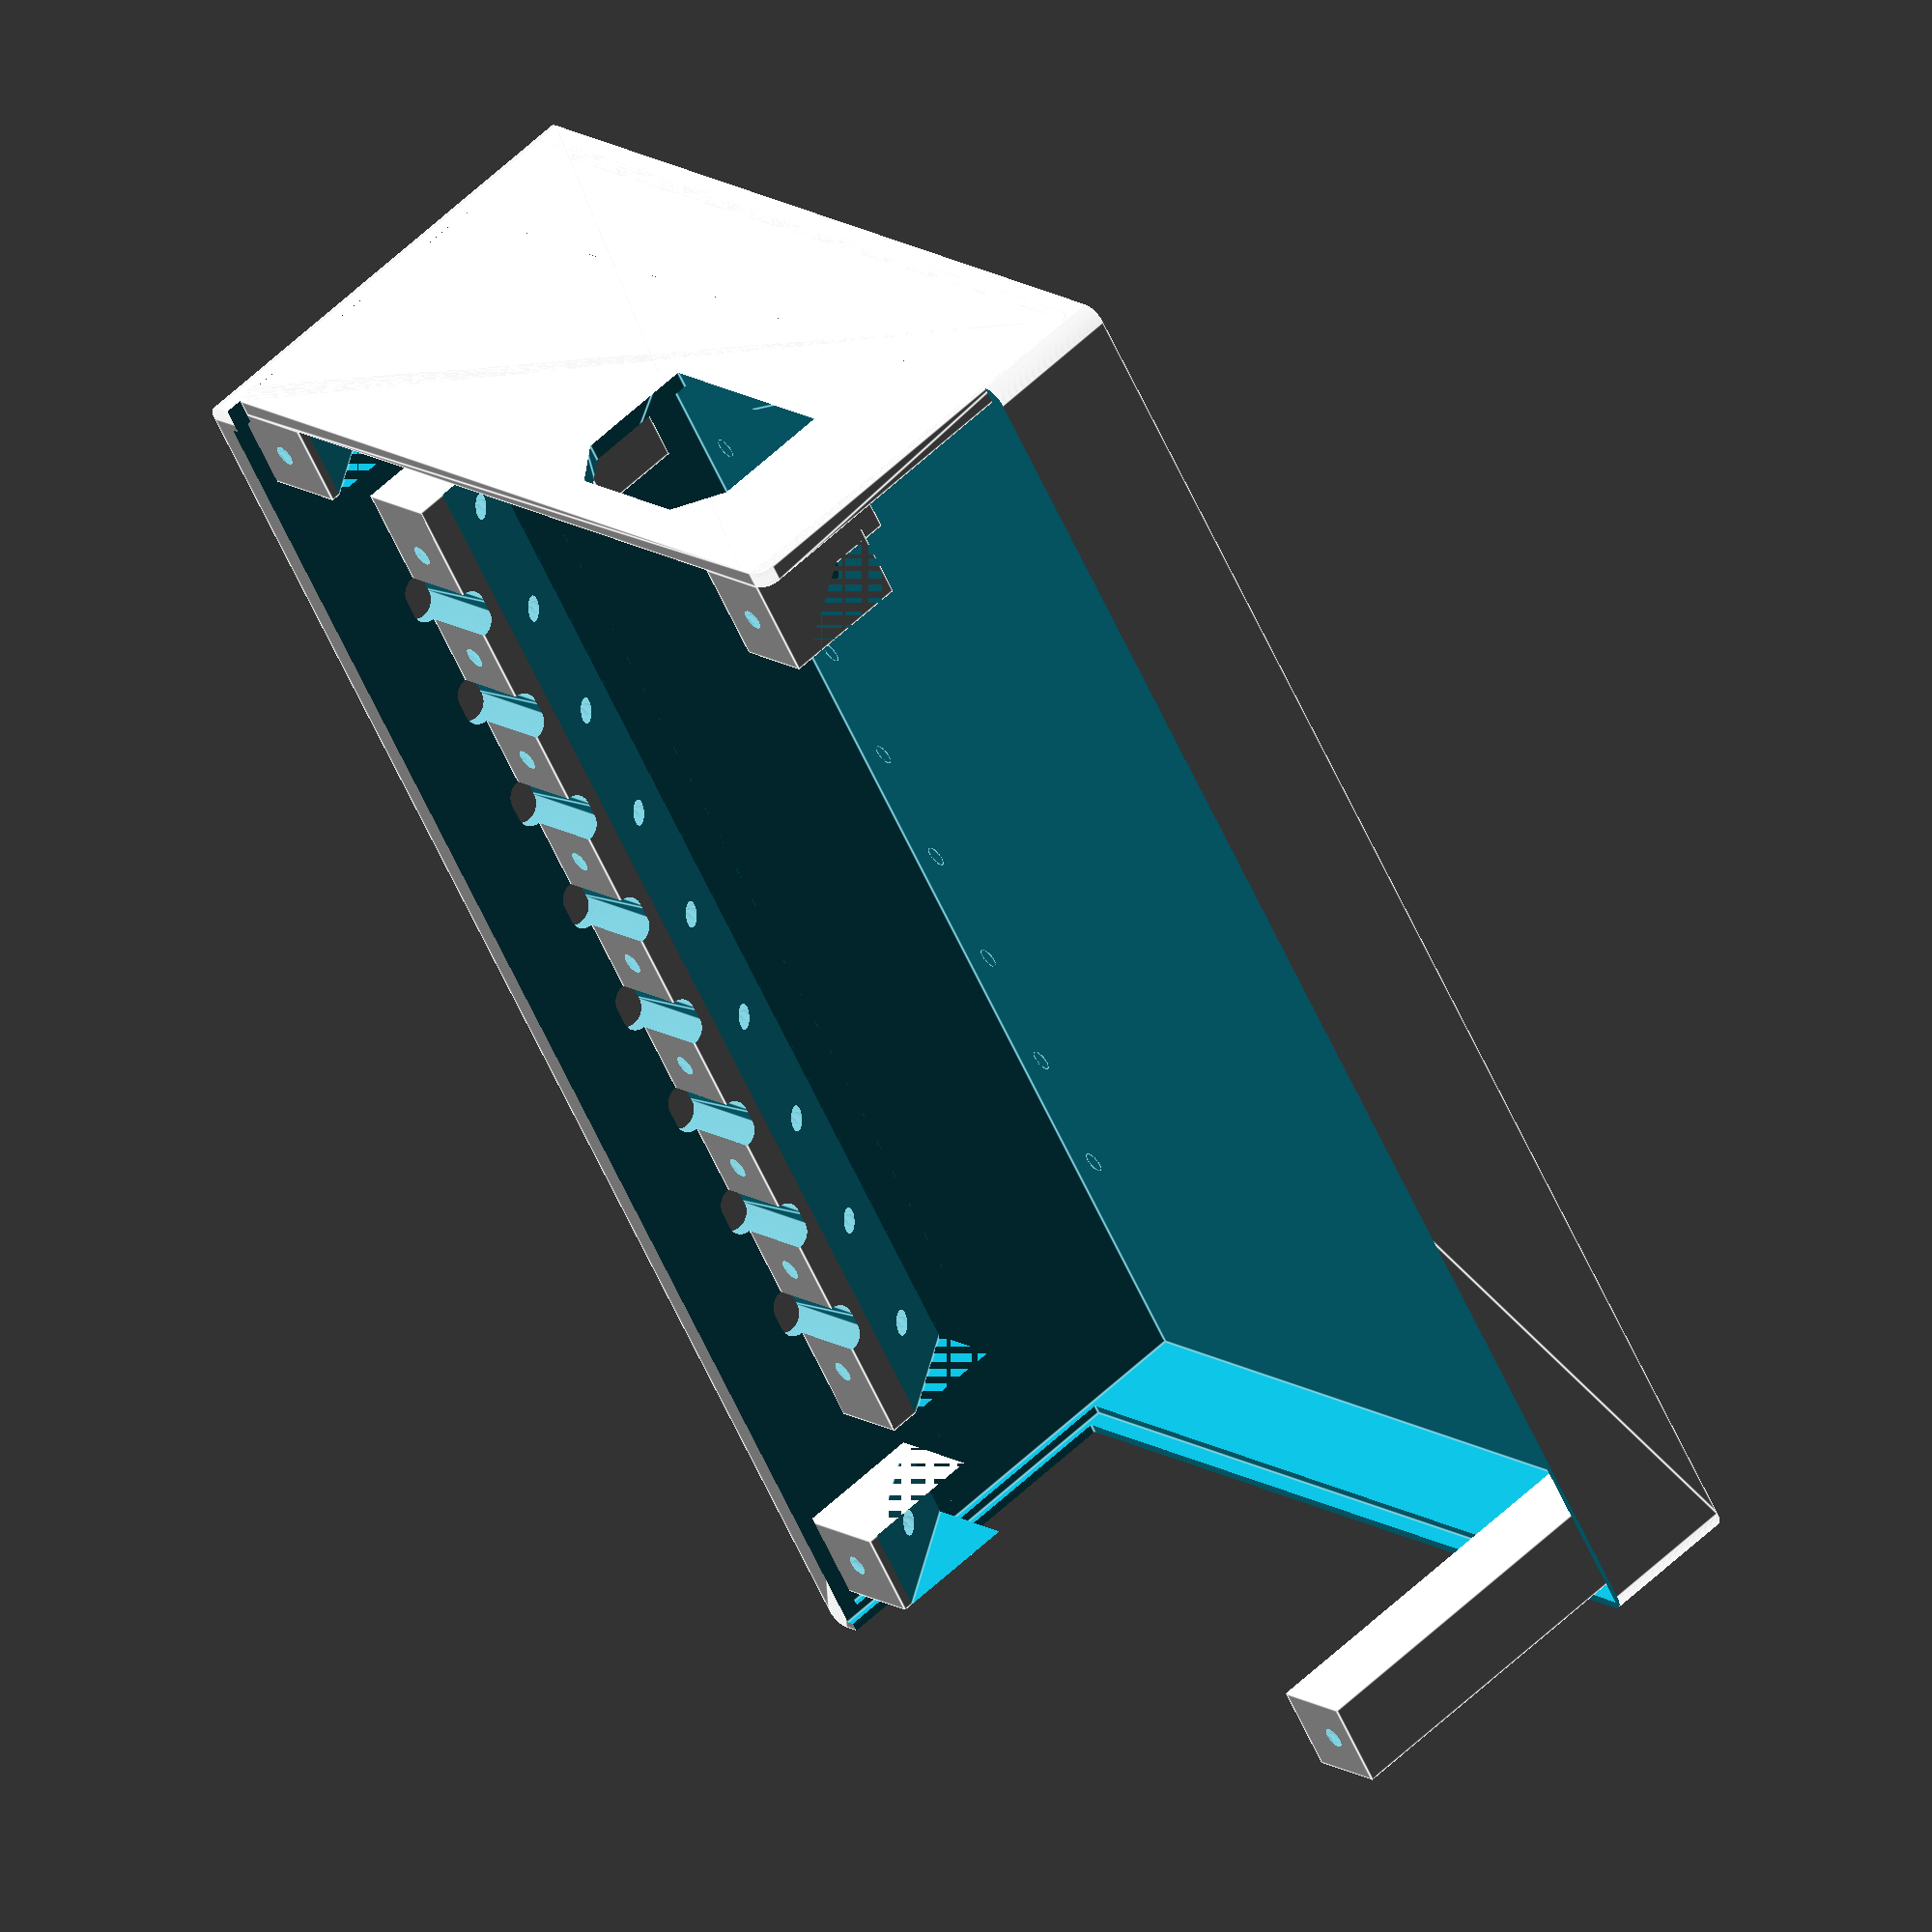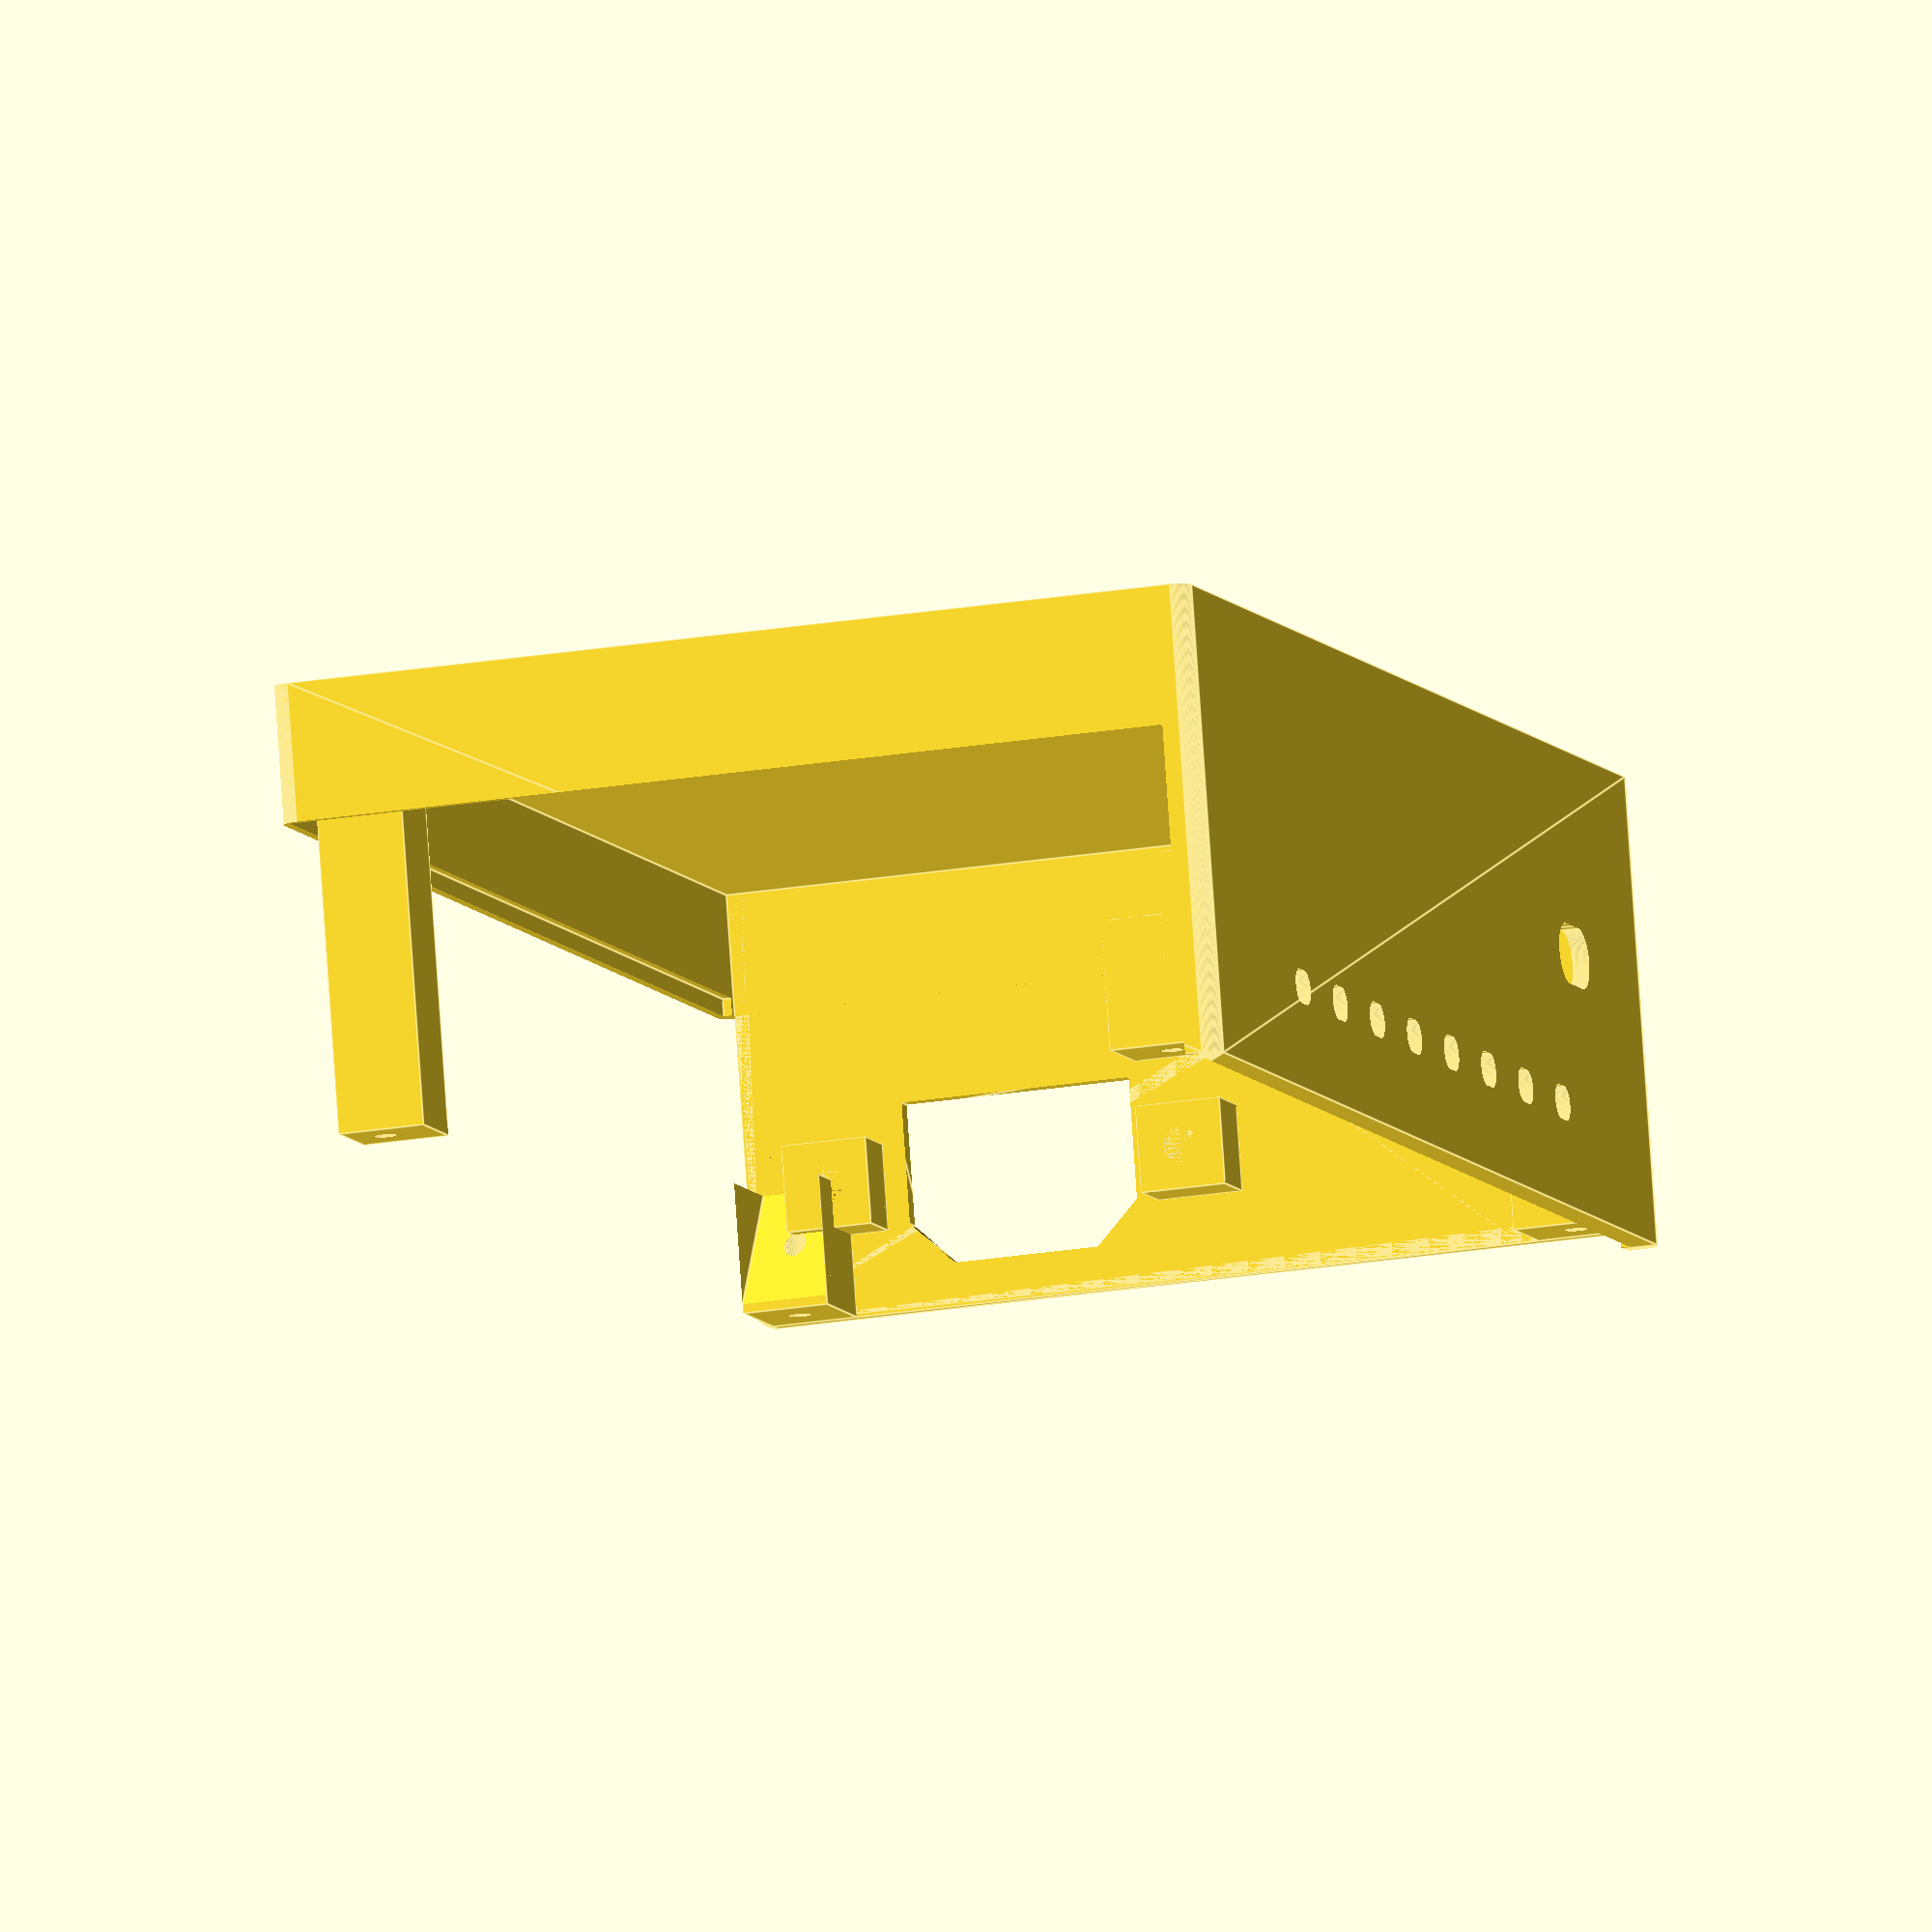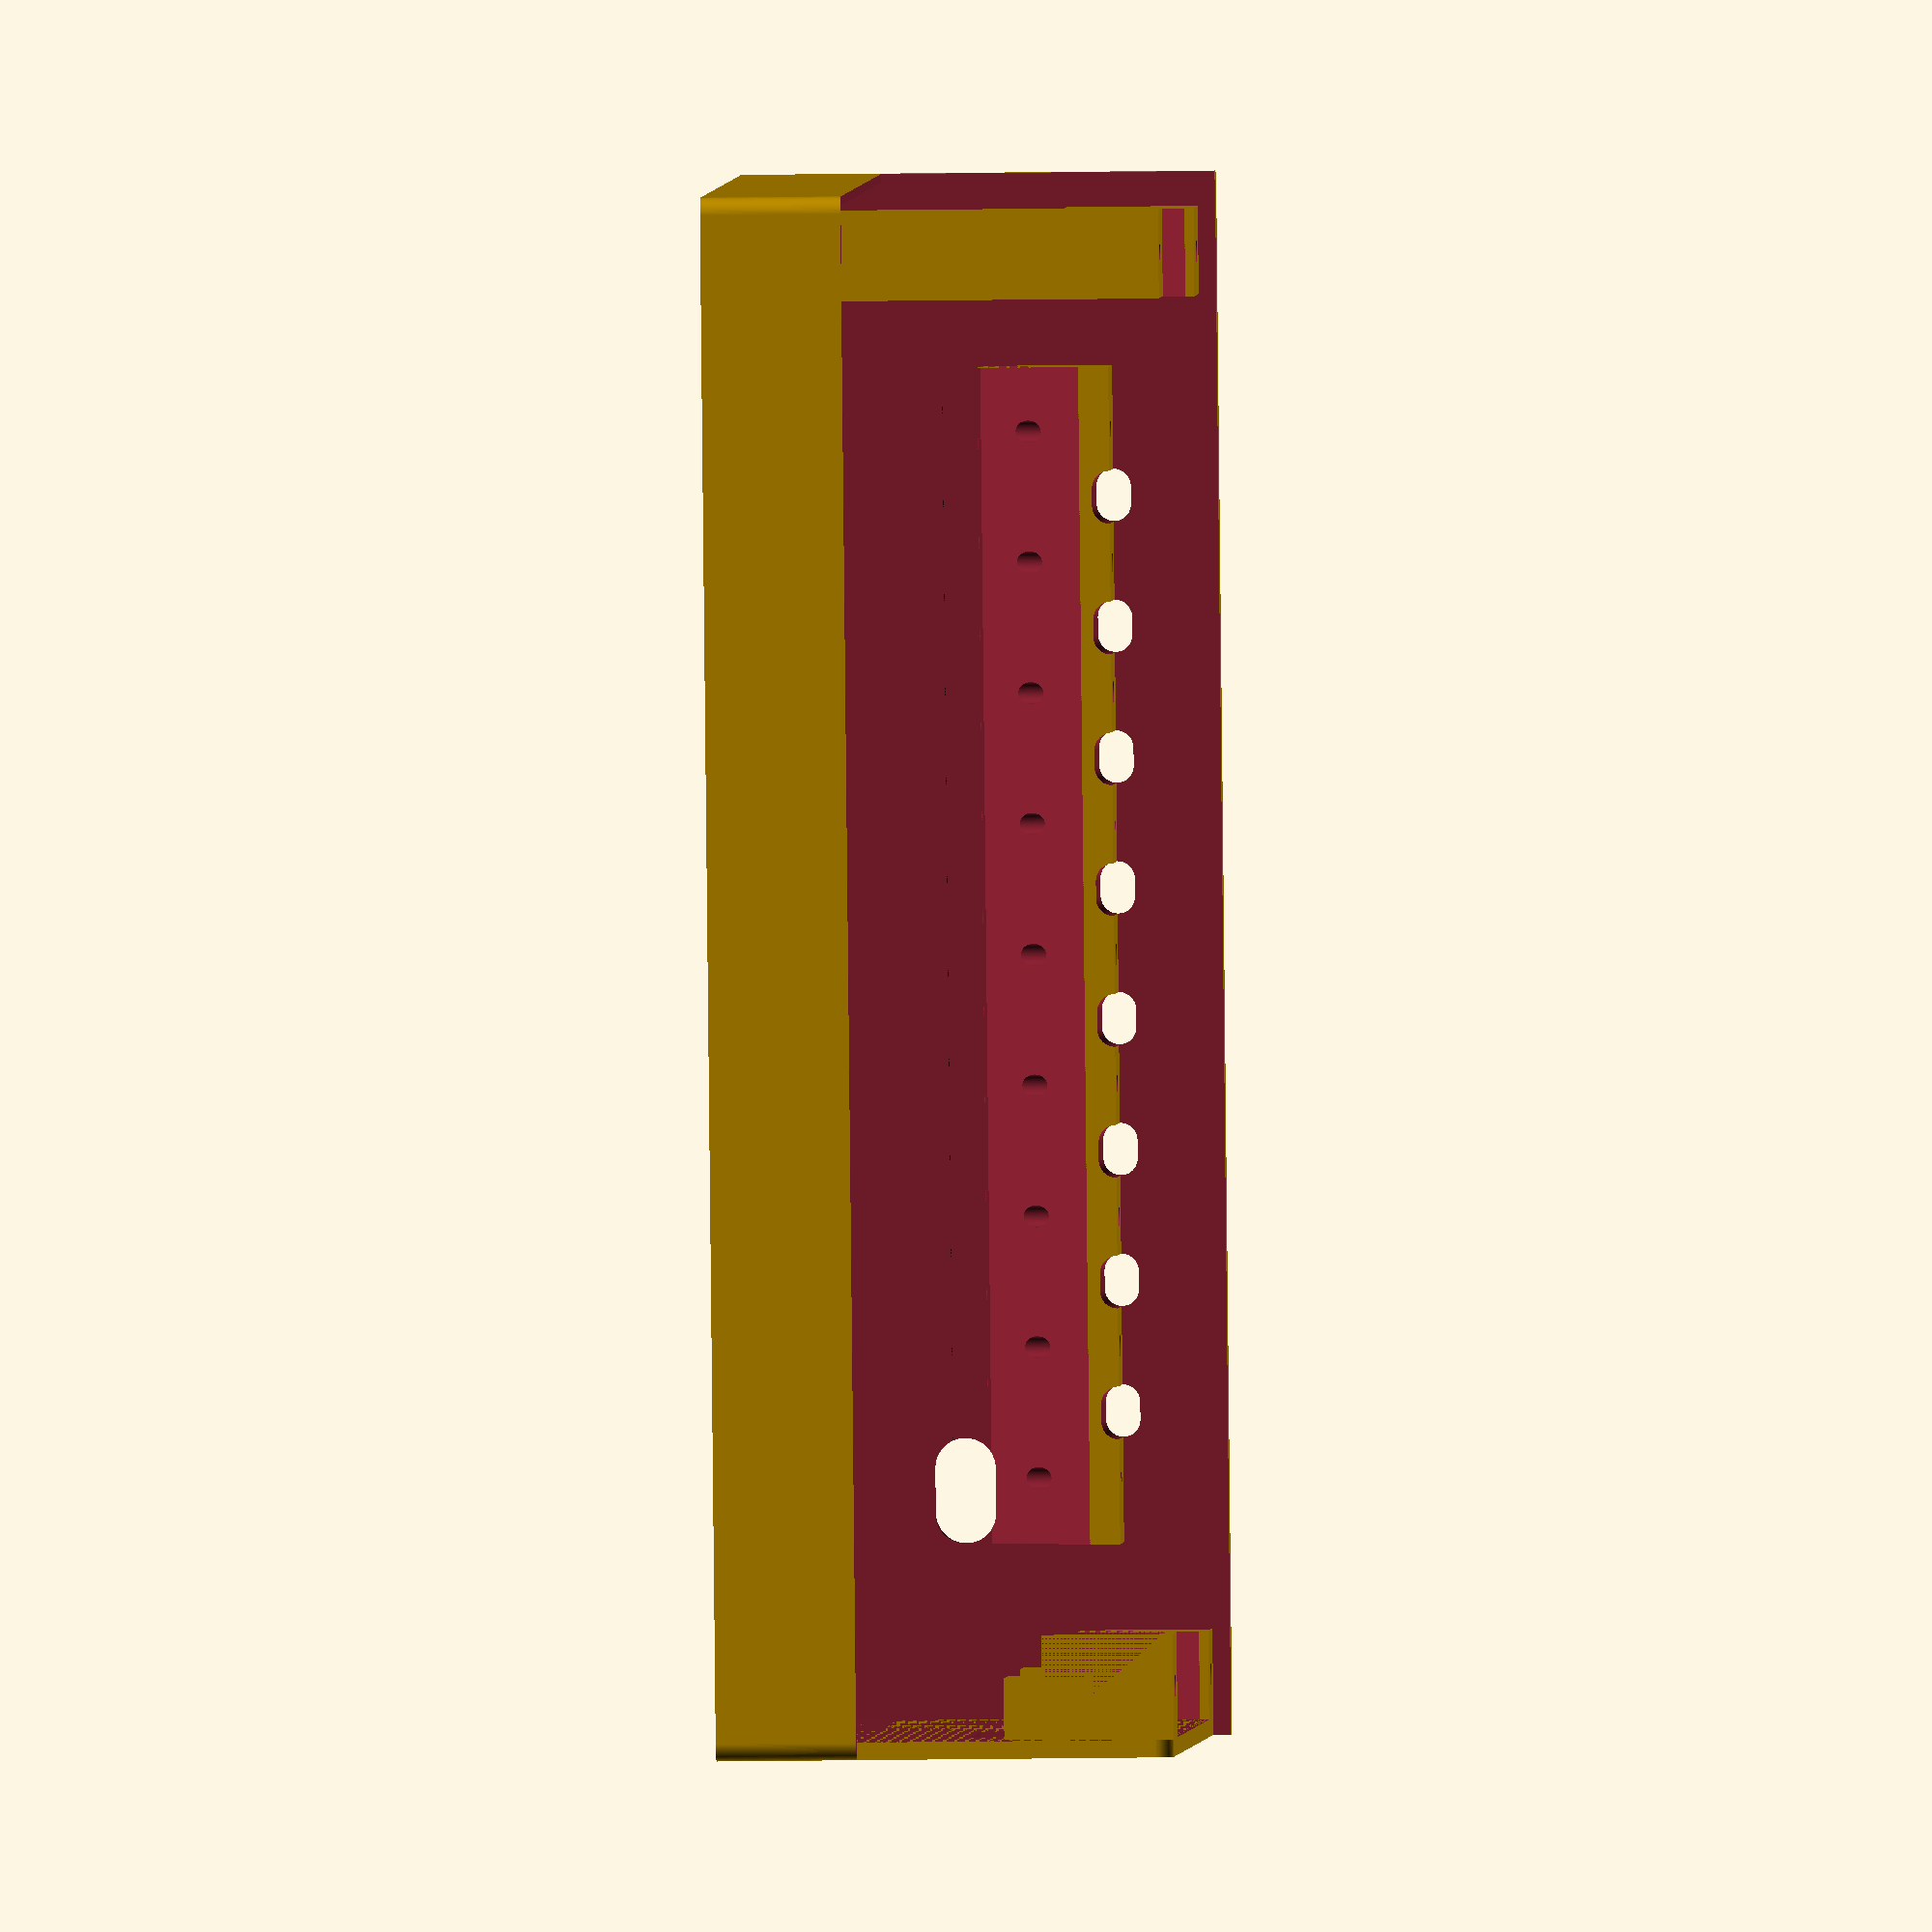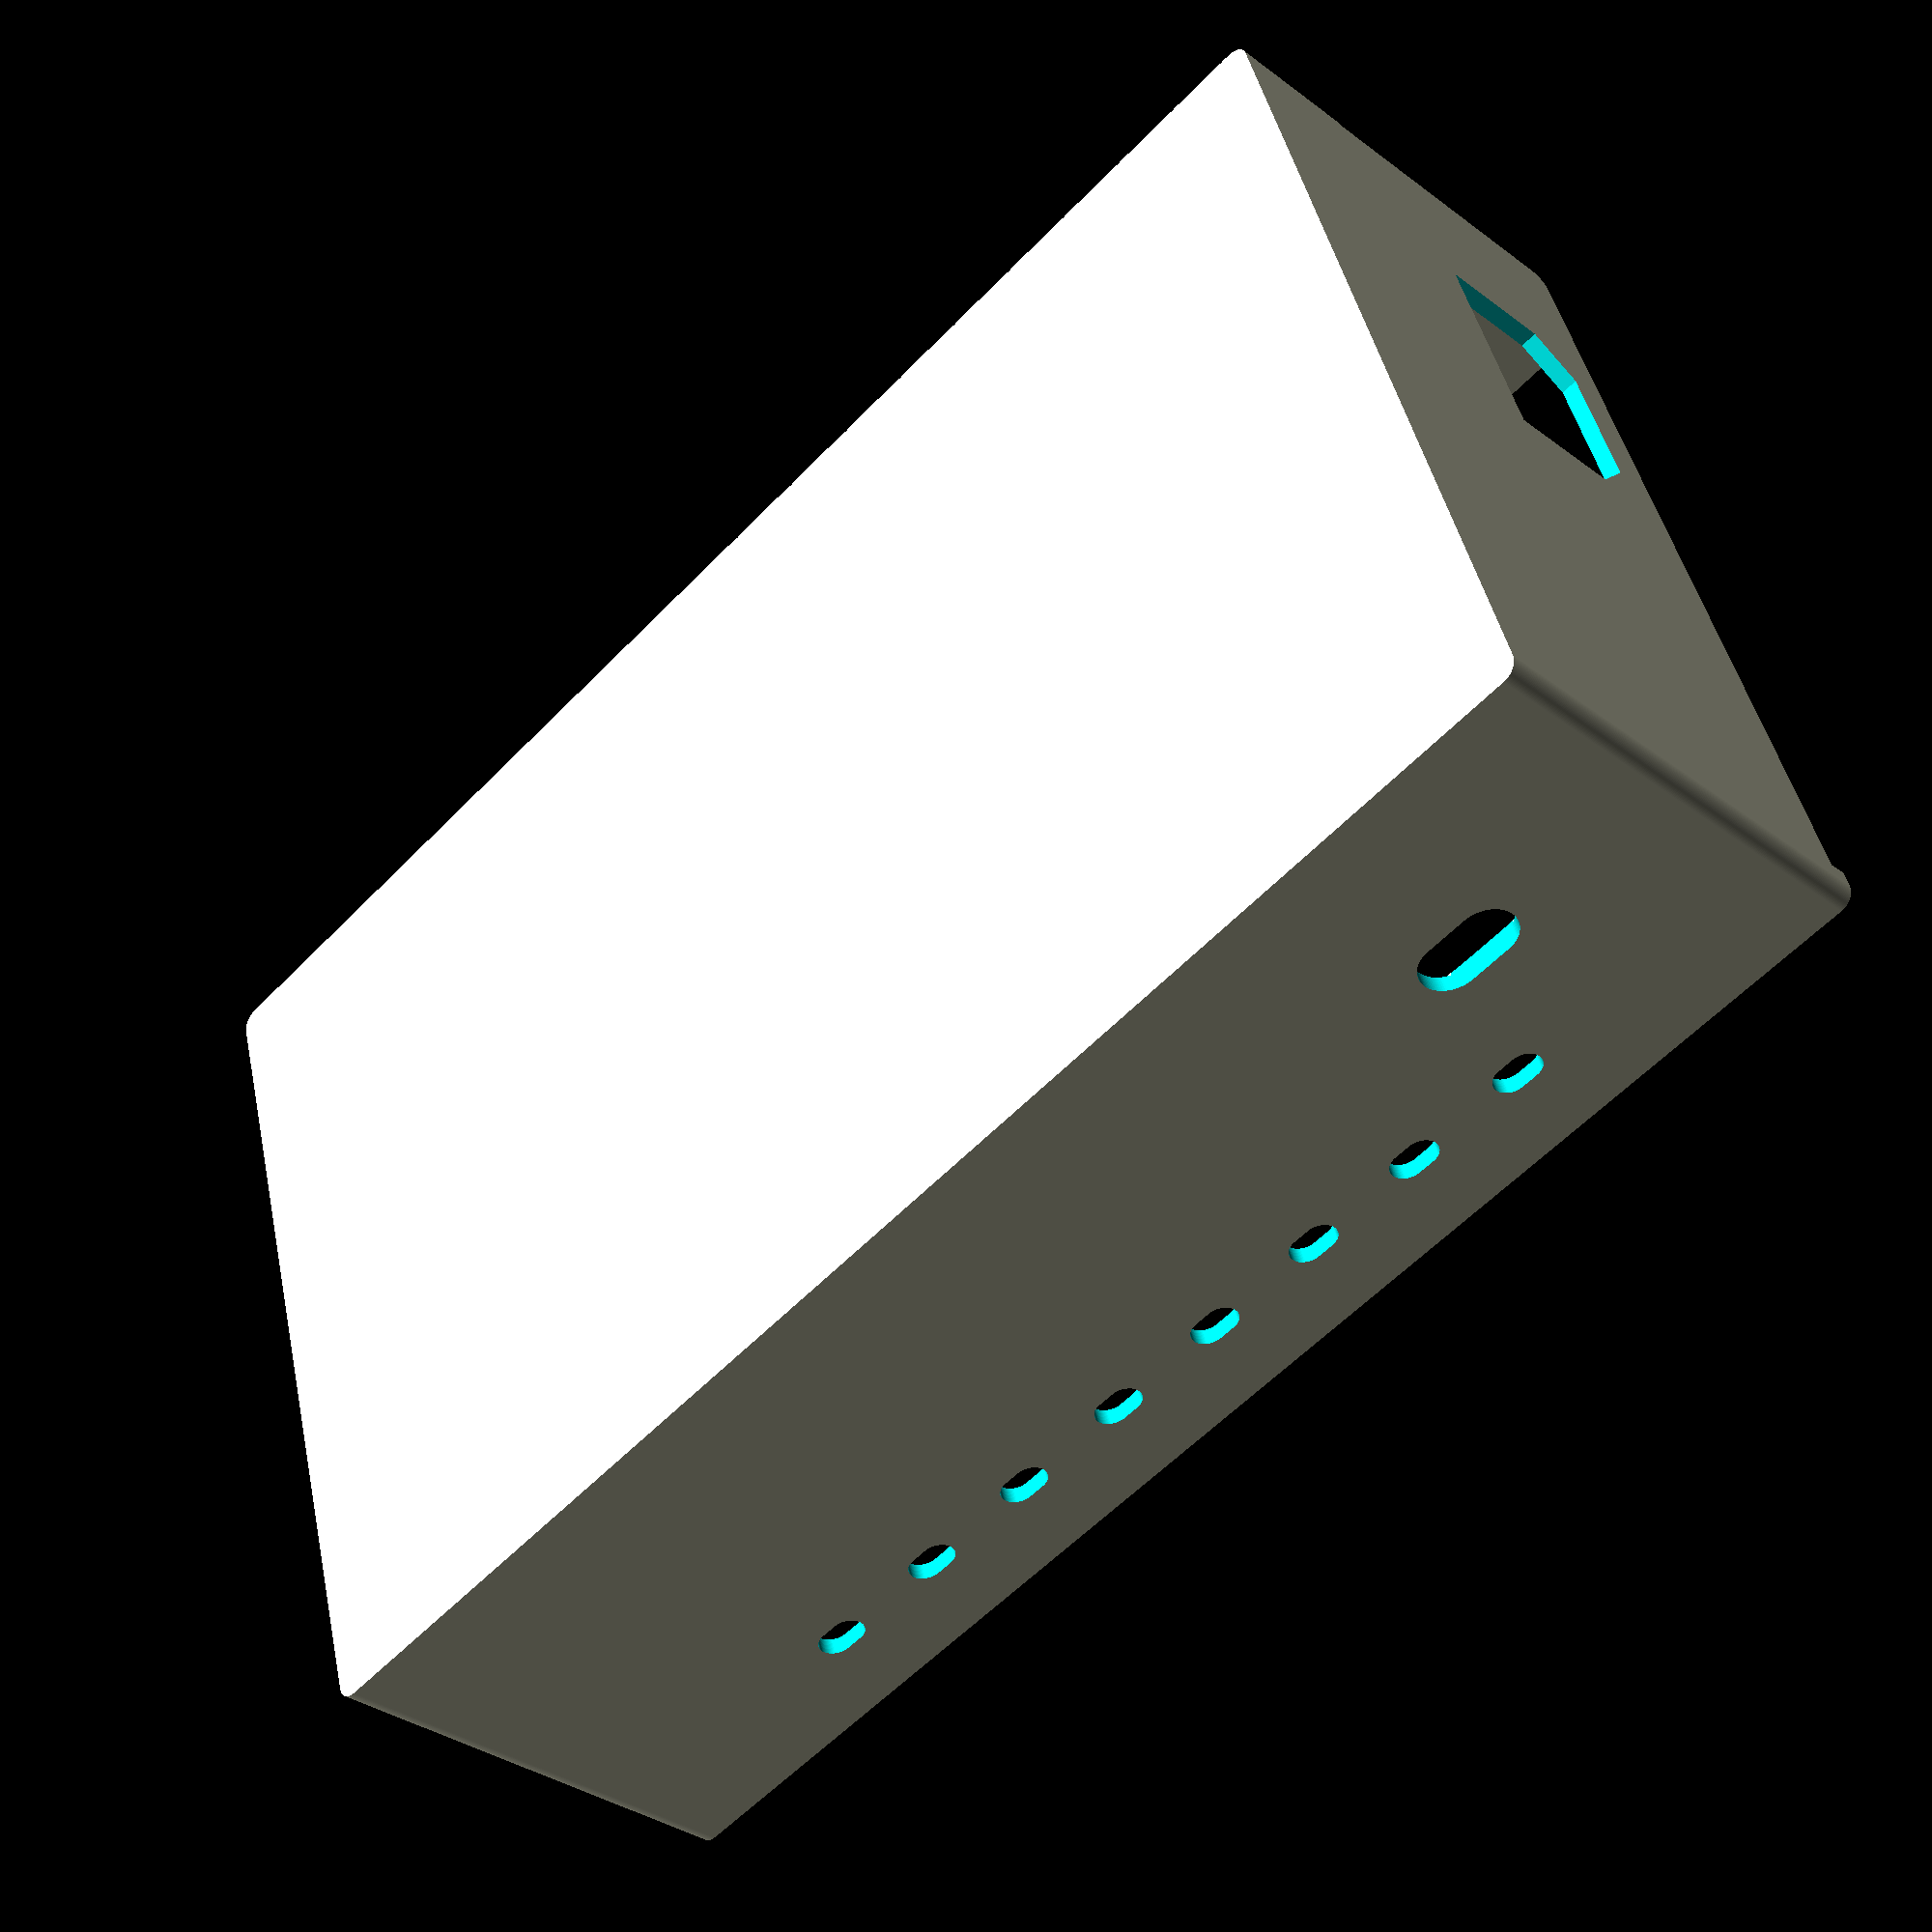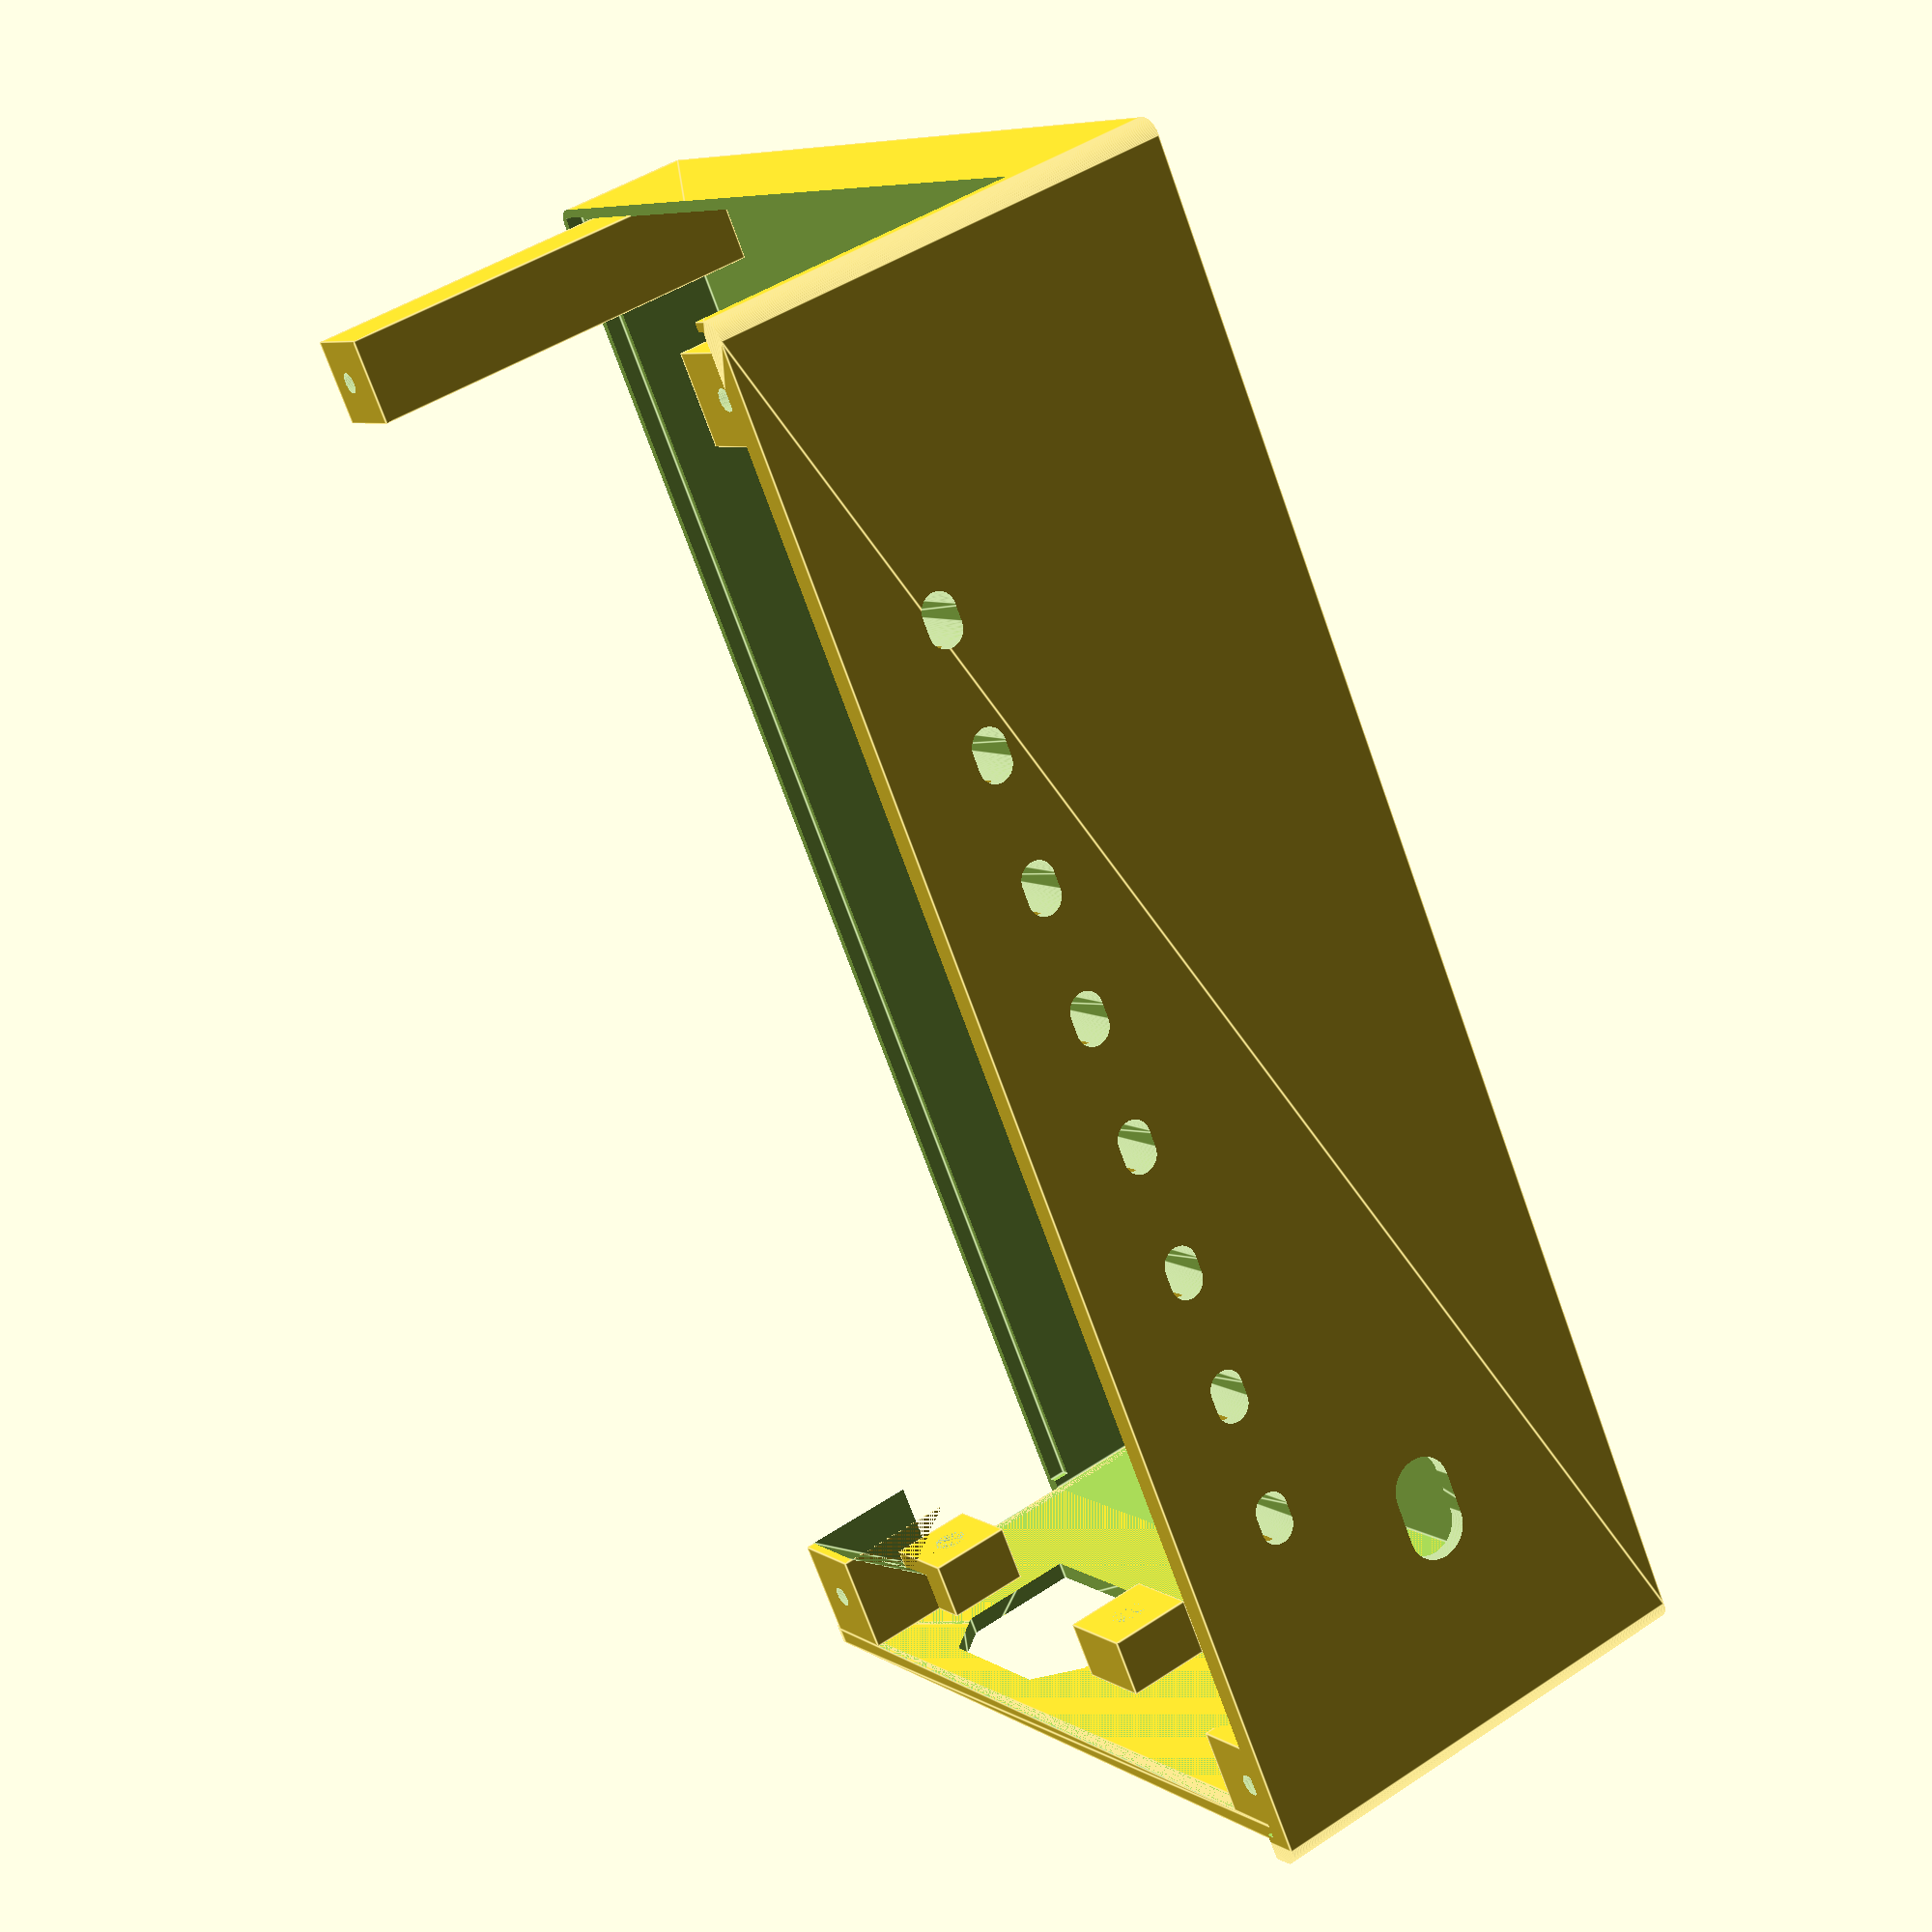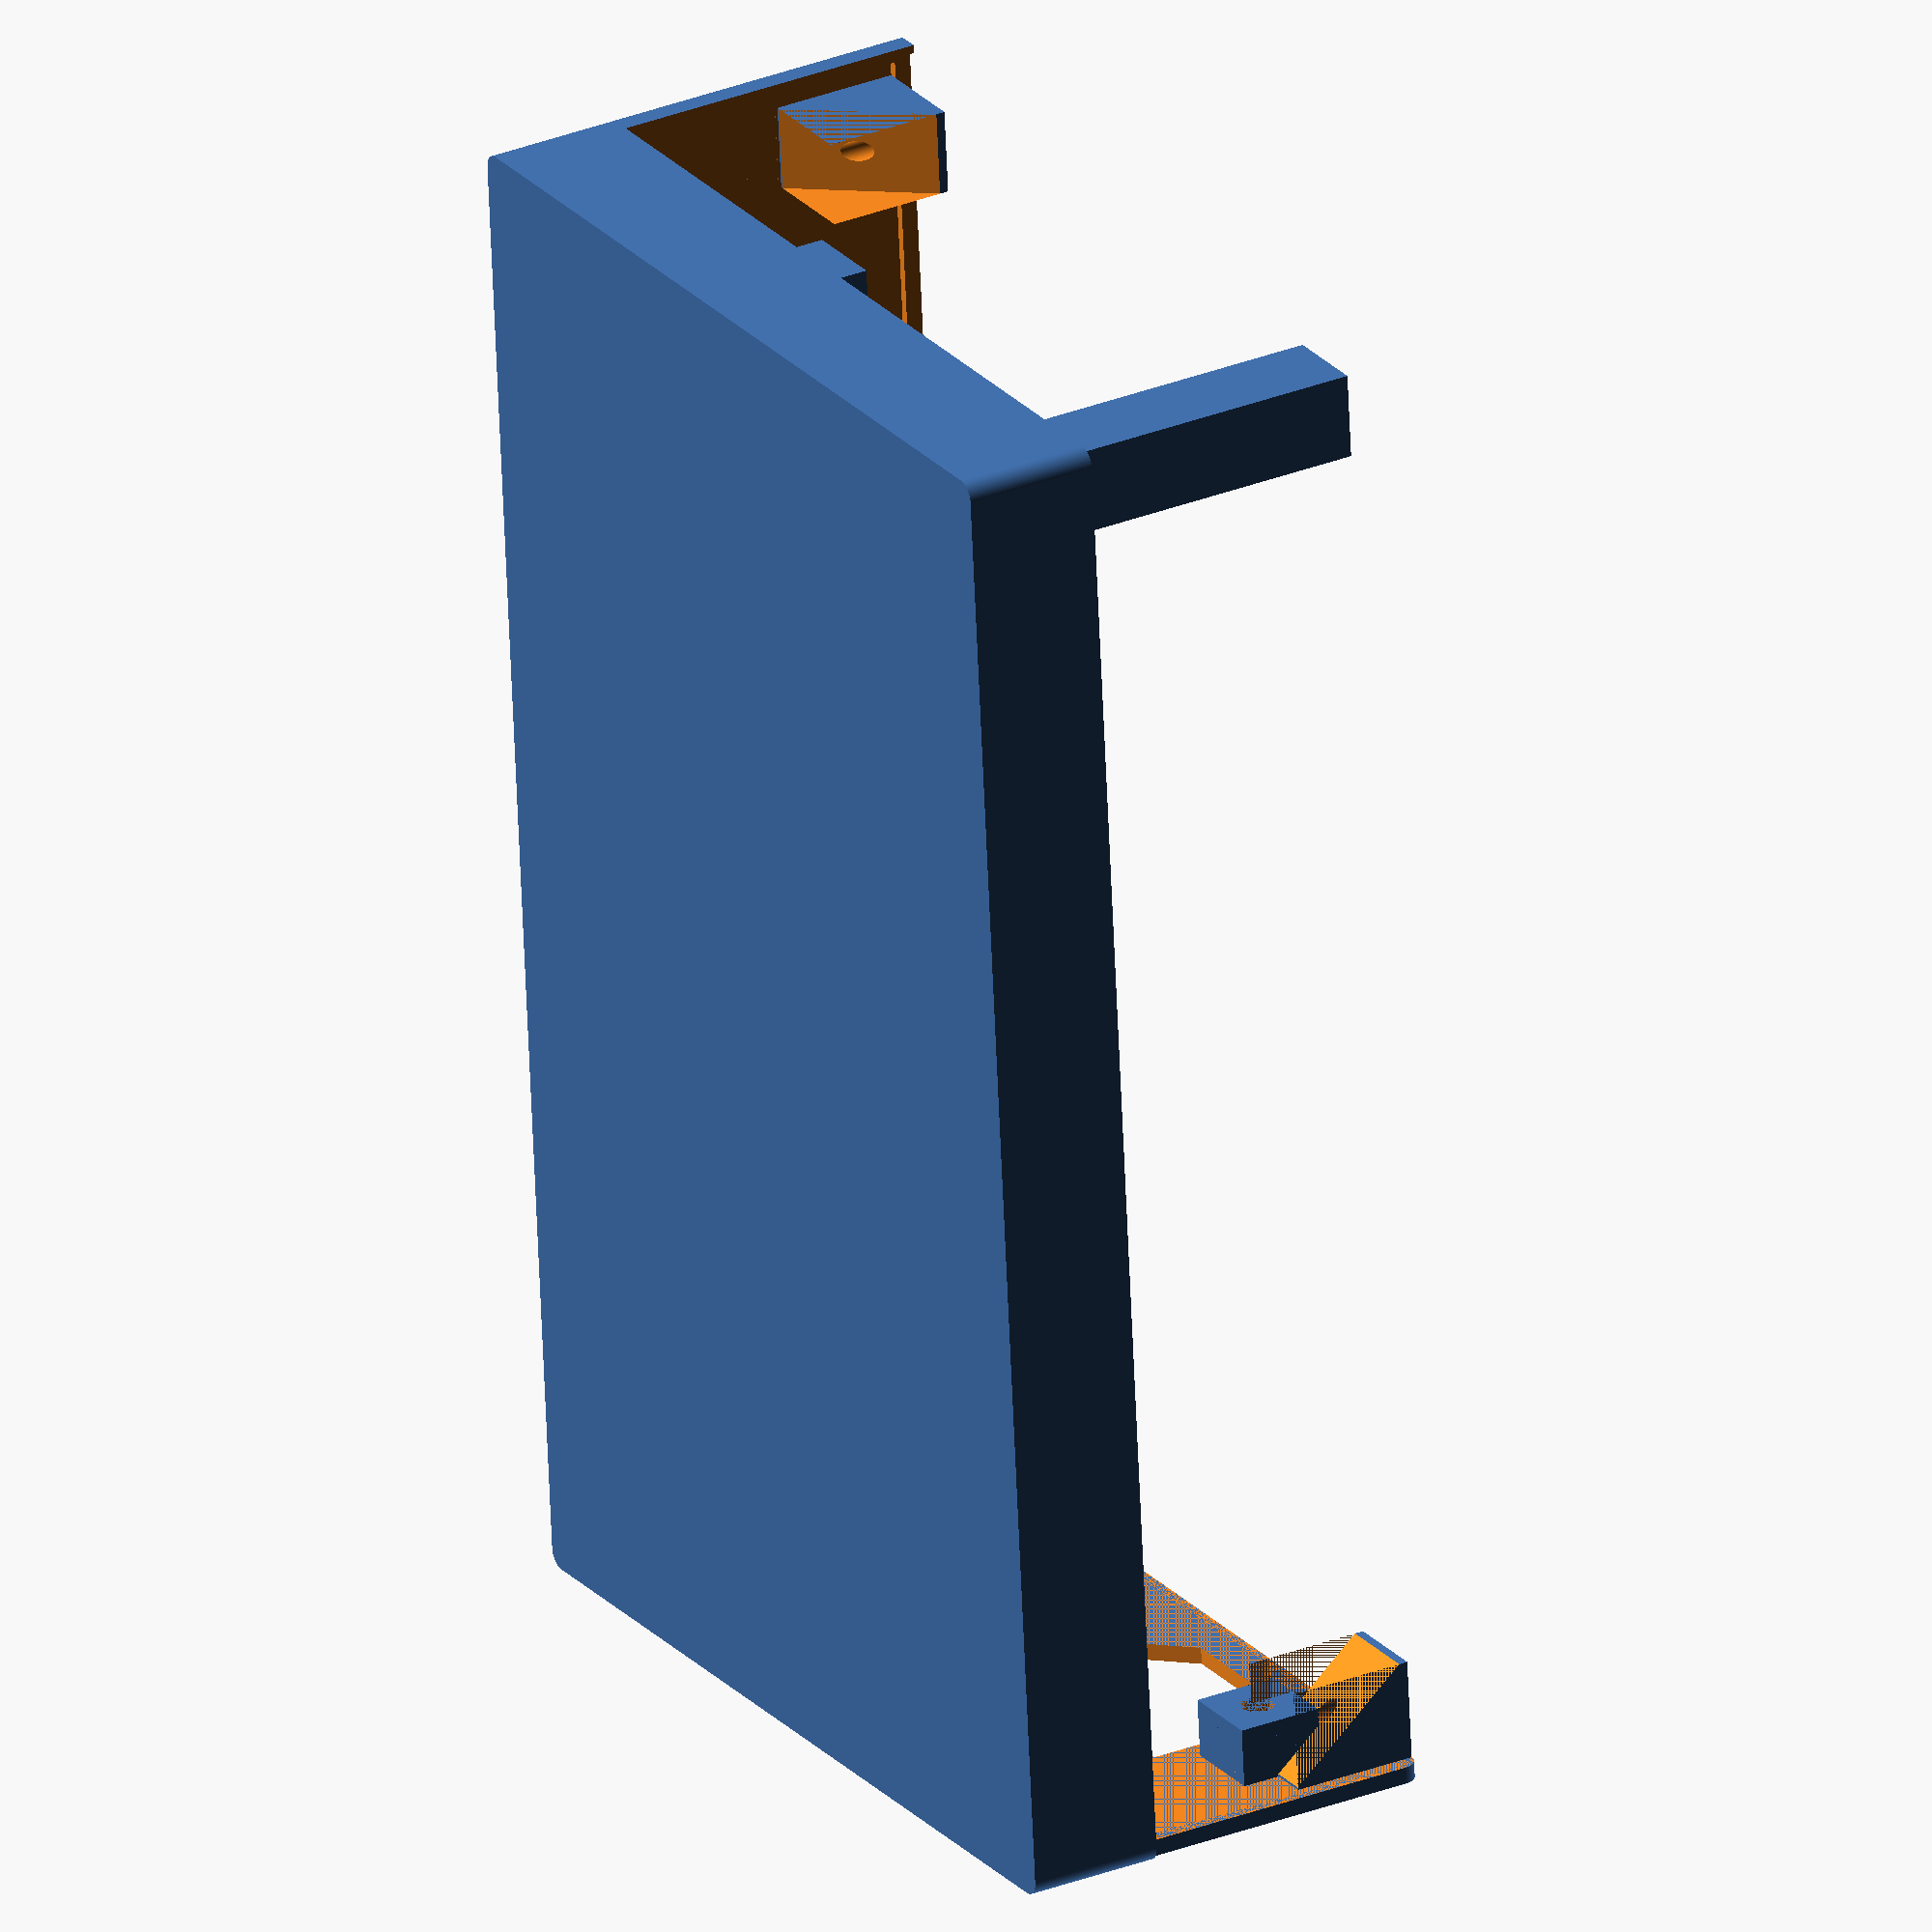
<openscad>
$fn = 100;

BoxWidthX = 174;
BoxWidthY = 105;
BoxRadius = 2;
BoxHeightInner = 50;
BoxBottom = 2;
BoxHeightOuter = BoxHeightInner + 2 *BoxBottom;
BoxBottomHeight = 14;

InsertHeight = 7;
InsertDiameter = 4;
InsertHolderWidth = 10;
InsertOffsetX1 = 20;
InsertOffsetX2 = InsertOffsetX1 + 42.5;
InsertOffsetX3 = InsertOffsetX2 + 100;
InsertOffsetY1 = 27.5;
InsertOffsetY2 = InsertOffsetY1 + 50;

ACBladeRadius = 2;
ACConnectorZOffset = 45-19;
ACConnectorYOffset = 59;
ACConnectorHoleOffsetZ = 9.5;
ACConnectorHoleOffsetY = 7;
ACConnectorHoleDistanceY = 28.1;

CableWidth = 6;
CableHeight = 4;
CableHolderXOffset = 20;
CableHolderZOffset = 40;
CableHolderHeight = 15;
CableHolderWidthX = BoxWidthX-CableHolderXOffset*2;
CableHolderWidthY = 10;
CableHoleNumber = 8;
CableHolderTopHeight = 3;
CableHolderTopGap = 1.5;

SideMountWidthX = 10;
SideMountWidthY = 12;

USBHoleWidth = 12;
USBHoleHeight = 7;
USBHoleXOffset = 20;
USBHoleZOffset = 22;

ScrewDiameterInner = 2.5;
ScrewDiameterOuter = 3.5;

LEDDiameter = 5;
LEDDistance = 14.85;
LEDOffsetX = 35;
LEDOffsetY = 30;
LEDHolderWidthX = 10;
LEDHolderWidthY = 25;
LEDHolderHeight = 5;
LEDHolderOffsetX1 = LEDOffsetX-27-LEDHolderWidthX/2;
LEDHolderOffsetX2 = LEDHolderOffsetX1 + 76;
LEDHolderOffsetX3 = LEDHolderOffsetX2 + 4.5;
LEDHolderOffsetX4 = LEDHolderOffsetX3 + 76;



BottomPart();
//InsertHolders();
//  translate([0, 150, 0])
//      TopPart();

//CableHolderTop();

module CableHolderTop()
{
    difference()
    {
        translate([CableHolderXOffset,0, CableHolderZOffset + CableHolderTopGap])
            cube([CableHolderWidthX,CableHolderWidthY,CableHolderTopHeight]);

        // Cable gaps
        for (i=[1:CableHoleNumber]) {
            translate([CableHolderXOffset + (i-0.5)*CableHolderWidthX/(CableHoleNumber+1)+8.5, 0, CableHolderZOffset])
                CableHole();
        }
        // Screw holes
        for (i=[1:CableHoleNumber+1]) {
            translate([CableHolderXOffset + (i-1)*CableHolderWidthX/(CableHoleNumber+1)+7.5, CableHolderWidthY/2, 0])
                cylinder(h=100, d=ScrewDiameterOuter);  
        }
    }
}

module BottomPart(createHoles=true)
{
    difference()
    {
        ACBlade();
        if (createHoles)
            ACConnector();
    }
    difference()
    {
        union()
        {
            difference()
            {
                Box();
                translate([-10, 2, BoxBottomHeight])
                    cube([200, 200, 200]);
                translate([1, 1, BoxBottomHeight-2])
                    cube([BoxWidthX, BoxWidthY, 200]);
            }
            CableHolder();
        }
        if (createHoles)
        {
            // Cable gaps
            for (i=[1:CableHoleNumber]) {
                translate([CableHolderXOffset + (i-0.5)*CableHolderWidthX/(CableHoleNumber+1)+8.5, 0, CableHolderZOffset])
                    CableHole();
            }
            // Screw holes
            for (i=[1:CableHoleNumber+1]) {
                translate([CableHolderXOffset + (i-1)*CableHolderWidthX/(CableHoleNumber+1)+7.5, CableHolderWidthY/2, 0])
                    cylinder(h=100, d=ScrewDiameterInner);  
            }
        }
        if (createHoles)
            USBHole();
    }
    SideMounts(!createHoles);
    BottomMount(!createHoles);
}

module TopPart()
{
    difference()
    {
        Box();
        BottomPart(false);
        LEDHoles();
    }
    LEDHolders();
}

module LEDHoles()
{
    for (i=[1:CableHoleNumber]) {
        translate([LEDOffsetX + (i-1)*LEDDistance, LEDOffsetY, 0])
            cylinder(h=100, d=LEDDiameter);  
    }
}

module LEDHolders()
{
    difference()
    {
        union()
        {
            translate([LEDHolderOffsetX1, LEDOffsetY-LEDHolderWidthY/2, BoxHeightInner-LEDHolderHeight])
                cube([LEDHolderWidthX, LEDHolderWidthY, LEDHolderHeight]);
            translate([LEDHolderOffsetX2, LEDOffsetY-LEDHolderWidthY/2, BoxHeightInner-LEDHolderHeight])
                cube([LEDHolderWidthX, LEDHolderWidthY, LEDHolderHeight]);
            translate([LEDHolderOffsetX3, LEDOffsetY-LEDHolderWidthY/2, BoxHeightInner-LEDHolderHeight])
                cube([LEDHolderWidthX, LEDHolderWidthY, LEDHolderHeight]);
            translate([LEDHolderOffsetX4, LEDOffsetY-LEDHolderWidthY/2, BoxHeightInner-LEDHolderHeight])
                cube([LEDHolderWidthX, LEDHolderWidthY, LEDHolderHeight]);
        }
        translate([LEDHolderOffsetX1, LEDOffsetY-(LEDHolderWidthY/2-9), BoxHeightInner-LEDHolderHeight])
                cube([200, 7, LEDHolderHeight]);
    }
}

module USBHole()
{
    translate([USBHoleXOffset+USBHoleHeight/2, 10, USBHoleZOffset])
    {
        hull()
        {
            rotate([90, 0, 0])
                cylinder(h=20, d=USBHoleHeight);
            translate([USBHoleWidth-USBHoleHeight, 0, 0])
                rotate([90, 0, 0])
                    cylinder(h=20, d=USBHoleHeight);
        }
    }
}

module ACBlade() 
{
    difference()
    {
        hull()
        {
            translate([-BoxRadius, ACBladeRadius, ACBladeRadius])
                rotate([0, 90, 0])
                    cylinder(h=BoxRadius, r=ACBladeRadius);
            translate([-BoxRadius, BoxWidthY-ACBladeRadius, ACBladeRadius])
                rotate([0, 90, 0])
                    cylinder(h=BoxRadius, r=ACBladeRadius);
            translate([-BoxRadius, ACBladeRadius, BoxHeightInner-ACBladeRadius])
                rotate([0, 90, 0])
                    cylinder(h=BoxRadius, r=ACBladeRadius);
            translate([-BoxRadius, BoxWidthY-ACBladeRadius, BoxHeightInner-ACBladeRadius])
                rotate([0, 90, 0])
                    cylinder(h=BoxRadius, r=ACBladeRadius);
        }
    }
    translate([0,-0.5+ACConnectorYOffset-ACConnectorHoleOffsetY,ACConnectorZOffset + ACConnectorHoleOffsetZ])
        rotate([0, 90, 0])
            InsertHolder();
    translate([0,-0.5+ACConnectorHoleDistanceY+ACConnectorYOffset+ACConnectorHoleOffsetY,ACConnectorZOffset + ACConnectorHoleOffsetZ])
        rotate([0, 90, 0])
            InsertHolder();
}

module ACConnector()
{
    p1 = [0, 0];
    p2 = [27, 0];
    p3 = [27, 14];
    p4 = [22, 19];
    p5 = [5, 19];
    p6 = [0, 14];

    translate([-5, ACConnectorYOffset, ACConnectorZOffset])
        rotate([90,0,90])
            linear_extrude(height=10)
                polygon([p1, p2, p3, p4, p5, p6]);
}

module Box()
{
    difference()
    {
        translate([0, 0, -BoxBottom])
            hull()
            {
                cylinder(h=BoxHeightOuter, r=BoxRadius);
                translate([BoxWidthX, 0, 0])
                    cylinder(h=BoxHeightOuter, r=BoxRadius);
                translate([0, BoxWidthY, 0])
                    cylinder(h=BoxHeightOuter, r=BoxRadius);
                translate([BoxWidthX, BoxWidthY, 0])
                    cylinder(h=BoxHeightOuter, r=BoxRadius);
            }
        cube([BoxWidthX, BoxWidthY, BoxHeightInner]);
    }
}

module SideMounts(createHolepins)
{
    translate([0, 0, BoxHeightInner-CableHolderHeight])
    {
        HolderBase(SideMountWidthX, SideMountWidthY, CableHolderHeight, -2, createHolepins);
    }
    translate([BoxWidthX-SideMountWidthX-BoxRadius, 0, BoxHeightInner-CableHolderHeight])
    {
        HolderBase(SideMountWidthX, SideMountWidthY, CableHolderHeight, -2, createHolepins);
    }
    translate([0, BoxWidthY-BoxRadius, BoxHeightInner-CableHolderHeight])
    {
        rotate([0, 0, -90])
            HolderBase(SideMountWidthX, SideMountWidthY, CableHolderHeight, -2, createHolepins);
    }
}

module BottomMount(createHolepins = false)
{
    translate([BoxWidthX-SideMountWidthX,BoxWidthY-SideMountWidthY,0])
    {
        difference()
        {
            cube([SideMountWidthX+.1, SideMountWidthX+.1, BoxHeightInner]);
            translate([SideMountWidthX/2, SideMountWidthY/2, BoxHeightInner-10])
                cylinder(h=100, d=ScrewDiameterInner);
        }
        if (createHolepins)
        {
            translate([SideMountWidthX/2, SideMountWidthY/2, BoxHeightInner-10])
                cylinder(h=100, d=ScrewDiameterOuter);
        }
    }
}

module CableHolder()
{
    translate([CableHolderXOffset,0, CableHolderZOffset-CableHolderHeight])
    {
        HolderBase(CableHolderWidthX, CableHolderWidthY, CableHolderHeight, 2);
    }
}

module HolderBase(widthX, widthY, height, zOffset, createHolepins)
{
    difference()
    {
        cube([widthX, widthY, height]);
        translate([0,height*1.4,-widthY*2-zOffset])
            rotate([50,0,0])
                cube([widthX, widthY*2, height*2]);
        translate([widthX/2, widthY/2, 0])
            cylinder(h=100, d=ScrewDiameterInner);        
    }
    if (createHolepins)
        translate([widthX/2, widthY/2, 0])
            cylinder(h=100, d=ScrewDiameterOuter); 
}

module CableHole()
{
    translate([0, -5, 0])
        rotate([0, 90, 90])
            hull()
            {
                cylinder(h=20, d=CableHeight);
                translate([0,CableWidth-CableHeight,0])
                    cylinder(h=20, d=CableHeight);
            }
}

module InsertHolders()
{
    translate([InsertOffsetX2, InsertOffsetY1, 0])
        InsertHolder();
    translate([InsertOffsetX3, InsertOffsetY1, 0])
        InsertHolder();
    translate([InsertOffsetX2, InsertOffsetY2, 0])
        InsertHolder();
    translate([InsertOffsetX3, InsertOffsetY2, 0])
        InsertHolder();
}

module InsertHolder()
{
    difference()
    {
        translate([-InsertHolderWidth/2, -InsertHolderWidth/2, 0])
            cube([InsertHolderWidth, InsertHolderWidth, InsertHeight]);
        cylinder(h=InsertHeight, d=InsertDiameter);
    }
}
</openscad>
<views>
elev=301.8 azim=55.0 roll=45.5 proj=o view=edges
elev=278.7 azim=253.5 roll=356.1 proj=o view=edges
elev=11.7 azim=256.9 roll=272.6 proj=o view=wireframe
elev=214.1 azim=196.6 roll=315.3 proj=p view=wireframe
elev=133.1 azim=56.0 roll=127.0 proj=p view=edges
elev=150.5 azim=94.8 roll=300.4 proj=o view=solid
</views>
